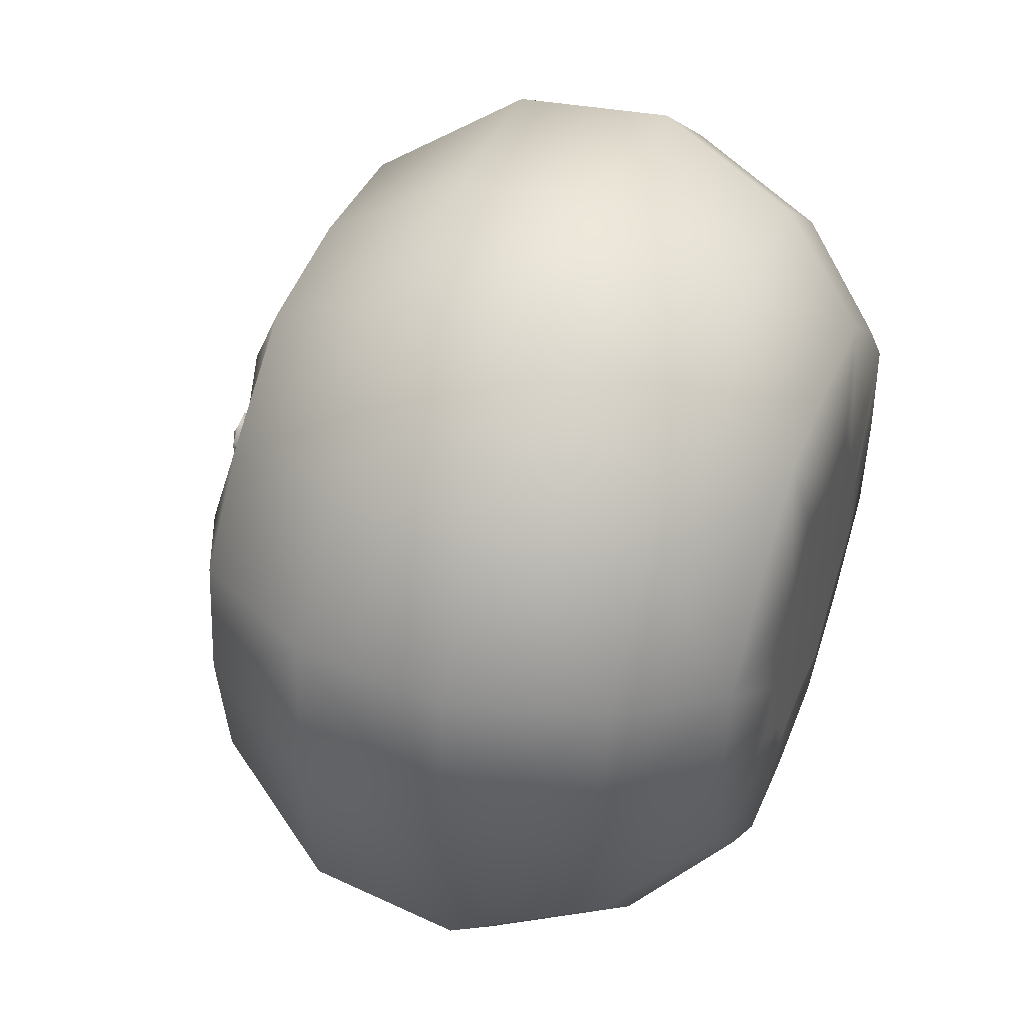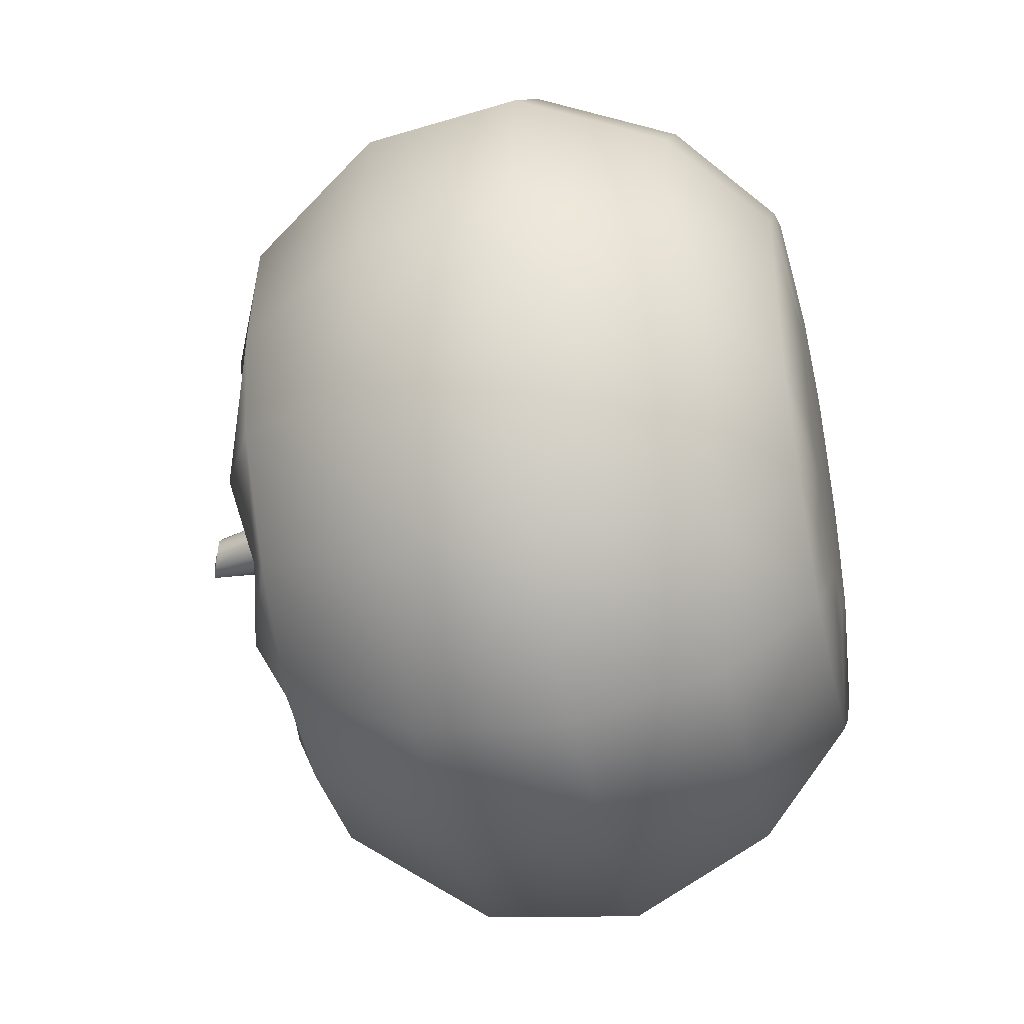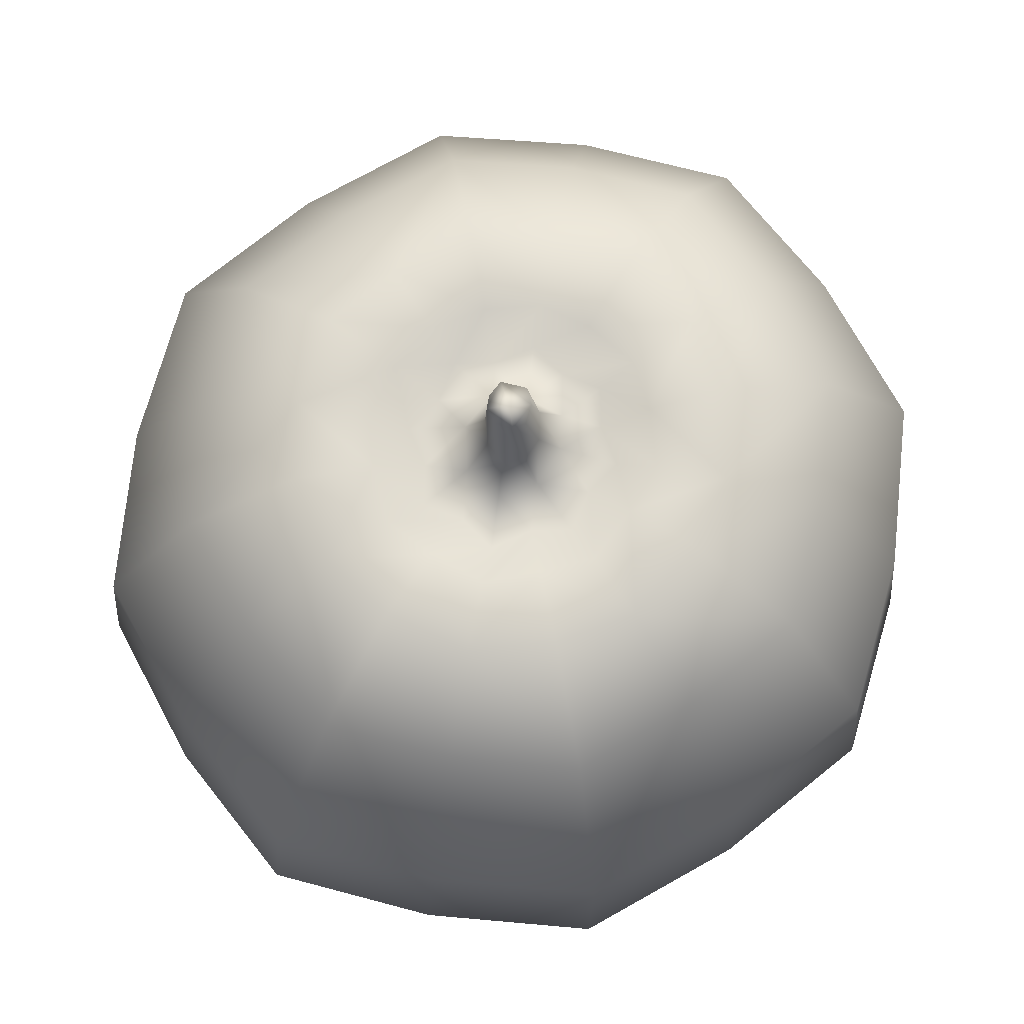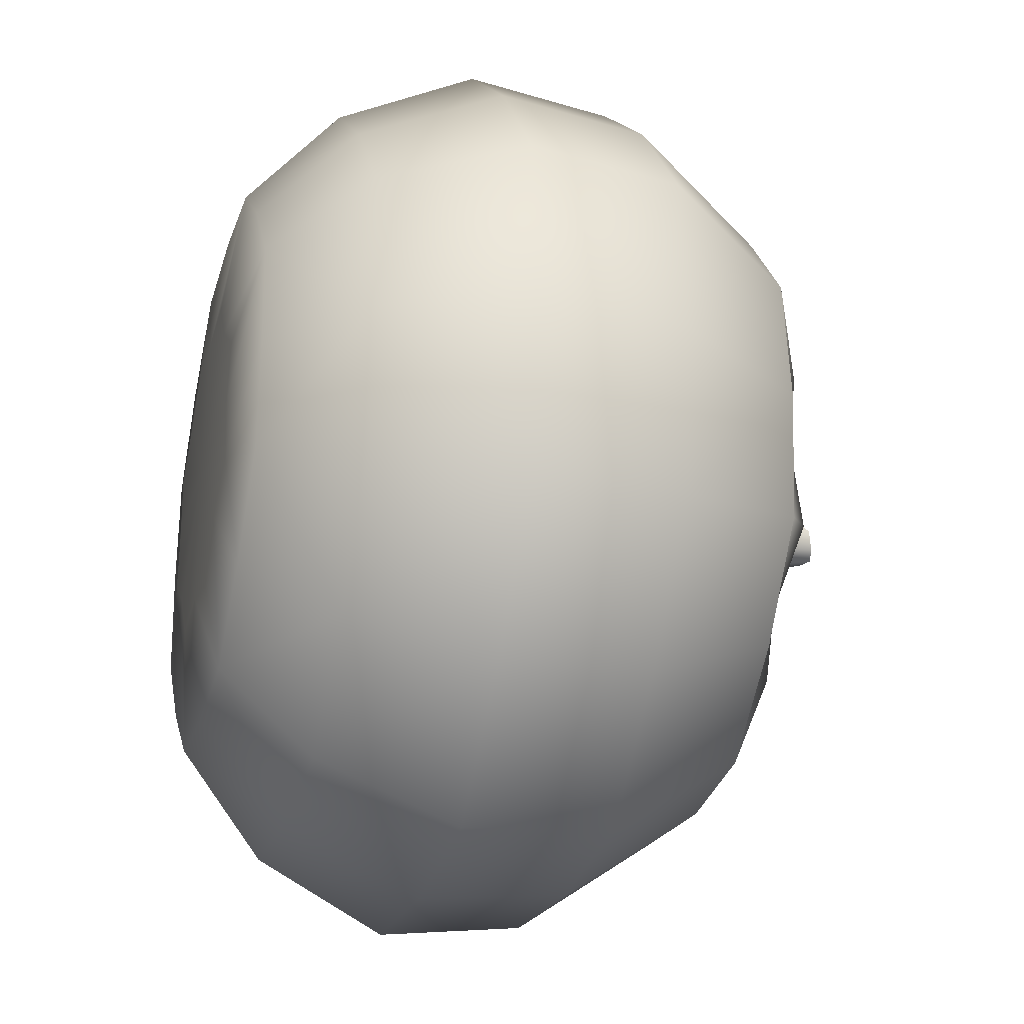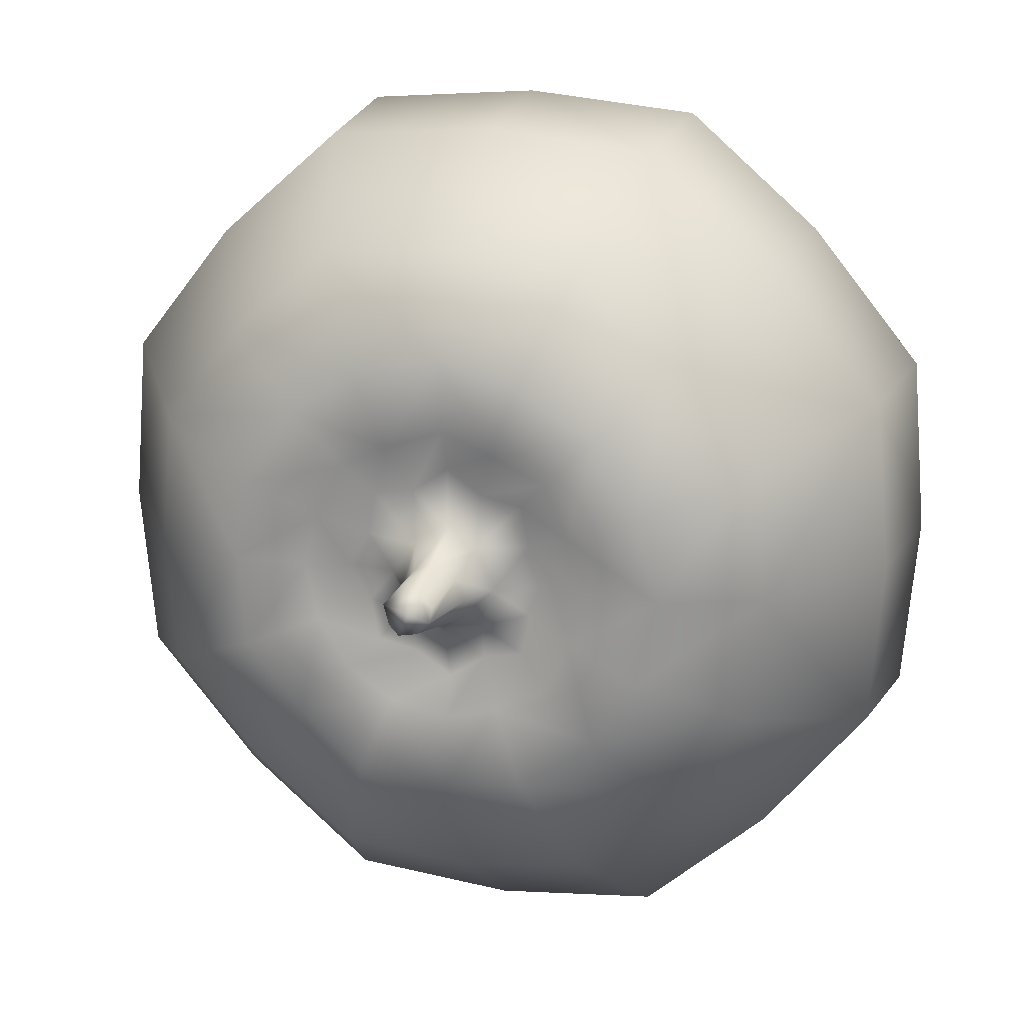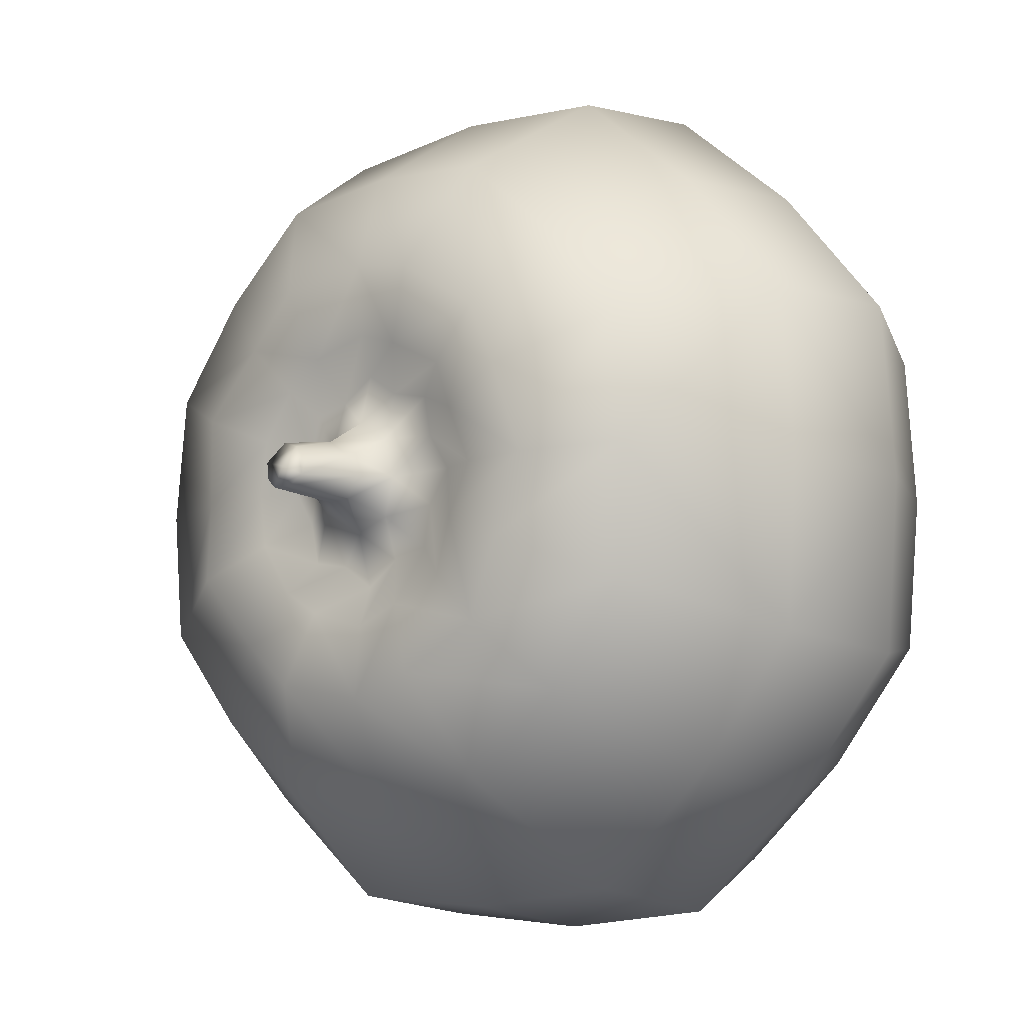
<metadata>
{"format":"obj","ext":"obj","renderer":"f3d","projection":"perspective","resolution":1024,"background":"white","views":[{"elev":44.9,"azim":-68.4,"up":"+Z"},{"elev":-41.5,"azim":-77.4,"up":"+Z"},{"elev":72.4,"azim":-124.2,"up":"+Y"},{"elev":-26.7,"azim":74.5,"up":"+Z"},{"elev":17.9,"azim":-163.2,"up":"+Z"},{"elev":-10.7,"azim":-138.3,"up":"+Z"}]}
</metadata>
<code>
g pumpkin_wideOrganic_LP
v -0.2205 1.092 0.0677
v -0.3474 1.117 -0.007136
v -0.2679 1.091 -0.005744
v -0.3104 1.134 0.1055
v -0.2032 1.09 0.1493
v -0.4896 1.128 -0.008461
v -0.2595 1.117 0.2067
v -0.12 1.092 0.1685
v -0.1548 1.134 0.2616
v -0.0509 1.091 0.2151
v -0.3597 1.128 0.3078
v -0.4521 1.162 0.1644
v -0.6665 1.059 0.2526
v -0.6898 1.062 -0.00571
v -0.8528 0.7765 0.3266
v -0.8837 0.7764 -0.01067
v -0.9123 0.4689 -0.01478
v -0.4983 1.062 0.4514
v -0.04869 1.117 0.2975
v 0.01855 1.095 0.168
v 0.06286 1.134 0.2626
v 0.1003 1.092 0.1519
v -0.04736 1.128 0.4427
v -0.2121 1.162 0.4063
v -0.2999 1.058 0.621
v -0.3756 0.7764 0.8077
v -0.04281 1.062 0.6446
v -0.6354 0.7764 0.5874
v -0.6608 0.4685 0.6123
v 0.1608 1.117 0.2115
v 0.1169 1.095 0.0676
v -0.8843 0.4686 0.3393
v -0.7595 0.1877 0.2909
v -0.781 0.1887 -0.01451
v -0.567 0.007499 0.2141
v -0.585 0.008314 -0.01125
v -0.3308 -0.01712 -0.008868
v 0.2125 1.134 0.1079
v 0.163 1.091 -0.002247
v -0.5707 0.1875 0.5265
v -0.35 -0.01654 0.1237
v -0.04523 -0.01644 -0.003299
v -0.2469 -0.0176 0.203
v -0.427 0.007261 0.3885
v -0.2588 0.007431 0.5349
v -0.3427 0.1876 0.7239
v -0.1693 -0.01661 0.312
v -0.3923 0.4686 0.8422
v -0.04234 0.4689 0.8747
v -0.04319 -0.01719 0.2933
v -0.0438 0.1886 0.7513
v -0.03986 0.7763 0.8402
v 0.2945 0.7762 0.8137
v -0.03962 0.008212 0.5562
v 0.1789 0.009163 0.5383
v 0.2544 0.1895 0.7262
v 0.08554 -0.01573 0.3149
v 0.1588 -0.01634 0.21
v 0.2134 1.058 0.6254
v 0.1246 1.161 0.4087
v 0.4014 1.062 0.4584
v 0.2631 1.128 0.3155
v 0.3548 1.162 0.1693
v 0.5591 1.058 0.2606
v 0.7438 0.7762 0.3399
v 0.3896 1.128 -0.0006167
v 0.5402 0.7762 0.5978
v 0.5627 0.4698 0.6215
v 0.246 1.117 -0.001839
v 0.2119 1.134 -0.1137
v 0.114 1.094 -0.07417
v 0.09685 1.091 -0.158
v 0.5807 1.062 -0.001296
v 0.3604 1.162 -0.1737
v 0.2584 1.128 -0.3192
v 0.1572 1.117 -0.2167
v 0.01233 1.094 -0.1751
v 0.56 1.058 -0.2627
v 0.7404 0.7763 -0.3409
v 0.05546 1.139 -0.2706
v -0.05504 1.09 -0.2231
v 0.771 0.7762 -0.0005828
v 0.8028 0.4701 0.003017
v 0.3879 1.061 -0.4637
v -0.05266 1.117 -0.3064
v -0.1263 1.09 -0.1747
v -0.1617 1.129 -0.2711
v -0.2061 1.089 -0.1603
v -0.05256 1.128 -0.4516
v 0.1153 1.162 -0.4165
v 0.1859 1.057 -0.6333
v 0.2538 0.7765 -0.8243
v -0.06614 1.062 -0.6532
v 0.5166 0.7764 -0.6041
v 0.5403 0.4701 -0.6232
v -0.2618 1.114 -0.2194
v -0.2232 1.093 -0.07451
v -0.3128 1.134 -0.1146
v -0.2679 1.091 -0.005744
v -0.3474 1.117 -0.007136
v -0.4896 1.128 -0.008461
v -0.3621 1.124 -0.3226
v -0.455 1.159 -0.1753
v -0.6898 1.062 -0.00571
v -0.6717 1.052 -0.2642
v -0.8572 0.7694 -0.3478
v -0.8837 0.7764 -0.01067
v -0.9123 0.4689 -0.01478
v -0.2199 1.158 -0.4163
v -0.5091 1.054 -0.4623
v -0.3182 1.053 -0.6308
v -0.3985 0.7693 -0.8247
v -0.6474 0.7673 -0.6068
v -0.6614 0.4662 -0.6382
v -0.8814 0.4665 -0.3686
v -0.7524 0.1892 -0.3198
v -0.781 0.1887 -0.01451
v -0.5655 0.009197 -0.2363
v -0.585 0.008314 -0.01125
v -0.073 0.7761 -0.8537
v -0.06692 0.4704 -0.889
v -0.5639 0.1902 -0.5509
v -0.4027 0.4675 -0.8634
v -0.3428 0.1909 -0.7426
v -0.2642 0.01072 -0.5486
v 0.2698 0.4704 -0.8547
v -0.05738 0.1915 -0.7615
v 0.2283 0.1913 -0.7287
v 0.1598 0.01123 -0.5389
v -0.4273 0.009978 -0.407
v 0.4576 0.1913 -0.5286
v -0.05239 0.01106 -0.5631
v -0.2475 -0.0163 -0.2176
v -0.0473 -0.01563 -0.2999
v -0.1739 -0.01474 -0.3227
v -0.04523 -0.01644 -0.003299
v -0.3506 -0.01566 -0.1397
v -0.3308 -0.01712 -0.008868
v -0.585 0.008314 -0.01125
v 0.07634 -0.0143 -0.3175
v 0.1546 -0.01549 -0.2085
v 0.3302 0.0111 -0.3912
v 0.2604 -0.01434 -0.1285
v 0.2404 -0.01573 0.002541
v 0.475 0.01113 -0.2167
v 0.4929 0.01093 0.005699
v 0.4731 0.01069 0.2279
v 0.6537 0.1912 -0.2931
v 0.6797 0.1913 0.006786
v 0.7716 0.4701 -0.3489
v 0.655 0.191 0.3064
v 0.2587 -0.01478 0.1329
v 0.3398 0.009978 0.3965
v 0.4738 0.1905 0.534
v 0.7748 0.4701 0.3547
v 0.3065 0.4694 0.8462
v 0.04439 1.147 0.01134
v 0.163 1.091 -0.002247
v 0.1169 1.095 0.0676
v 0.0005828 1.143 0.06798
v 0.1003 1.092 0.1519
v 0.003843 1.212 0.005496
v 0.01855 1.095 0.168
v -0.02173 1.212 0.04064
v 0.003809 1.324 0.005835
v -0.03039 1.308 0.04414
v -0.06747 1.136 0.1067
v -0.0509 1.091 0.2151
v -0.12 1.092 0.1685
v -0.05928 1.212 0.05718
v -0.06485 1.309 0.03168
v -0.1211 1.121 0.06798
v -0.2032 1.09 0.1493
v -0.2205 1.092 0.0677
v -0.1579 1.133 -0.01566
v -0.2679 1.091 -0.005744
v -0.2232 1.093 -0.07451
v -0.103 1.204 0.02434
v -0.09124 1.311 0.000402
v -0.08618 1.314 -0.02748
v -0.06485 1.309 0.03168
v -0.1343 1.128 -0.09335
v -0.2061 1.089 -0.1603
v -0.1263 1.09 -0.1747
v -0.119 1.198 -0.01902
v -0.05317 1.122 -0.1161
v -0.05504 1.09 -0.2231
v 0.01233 1.094 -0.1751
v -0.1015 1.199 -0.06126
v 0.02079 1.141 -0.07016
v 0.09685 1.091 -0.158
v 0.114 1.094 -0.07417
v -0.06166 1.323 -0.0488
v -0.05337 1.204 -0.06473
v 0.04439 1.147 0.01134
v 0.163 1.091 -0.002247
v -0.01032 1.209 -0.04191
v 0.003843 1.212 0.005496
v -0.03086 1.336 -0.0503
v -0.01042 1.333 -0.03084
v 0.003809 1.324 0.005835
v 0.003809 1.324 0.005835
v -0.04876 1.331 -0.009038
v -0.03039 1.308 0.04414
g pumpkin_wideOrganic_LP_0
f 3 2 1
f 2 4 1
f 1 4 5
f 2 6 4
f 4 7 5
f 5 7 8
f 7 9 8
f 8 9 10
f 7 4 11
f 7 11 9
f 6 12 4
f 4 12 11
f 13 12 6
f 14 13 6
f 15 13 14
f 16 15 14
f 15 16 17
f 13 18 12
f 18 11 12
f 18 13 15
f 9 19 10
f 10 19 20
f 19 21 20
f 20 21 22
f 19 9 23
f 19 23 21
f 11 24 9
f 9 24 23
f 25 24 11
f 18 25 11
f 26 25 18
f 25 27 24
f 27 23 24
f 27 25 26
f 28 18 15
f 28 26 18
f 28 15 29
f 26 28 29
f 21 30 22
f 22 30 31
f 15 32 29
f 32 15 17
f 33 32 17
f 32 33 29
f 34 33 17
f 33 34 35
f 34 36 35
f 36 37 35
f 30 38 31
f 31 38 39
f 33 40 29
f 33 35 40
f 37 41 35
f 37 42 41
f 41 43 35
f 42 43 41
f 35 44 40
f 43 44 35
f 40 44 45
f 44 43 45
f 40 46 29
f 46 40 45
f 43 42 47
f 43 47 45
f 46 48 29
f 48 46 49
f 48 26 29
f 26 48 49
f 42 50 47
f 47 50 45
f 46 45 51
f 46 51 49
f 52 26 49
f 53 52 49
f 52 27 26
f 52 53 27
f 50 54 45
f 45 54 51
f 54 50 55
f 51 54 55
f 51 56 49
f 56 51 55
f 50 42 57
f 50 57 55
f 42 58 57
f 57 58 55
f 53 59 27
f 27 59 23
f 59 60 23
f 23 60 21
f 59 61 60
f 61 59 53
f 21 60 62
f 61 62 60
f 30 21 62
f 30 62 63
f 38 30 63
f 64 63 62
f 61 64 62
f 65 64 61
f 38 63 66
f 66 63 64
f 67 61 53
f 67 65 61
f 67 53 68
f 65 67 68
f 69 38 66
f 38 69 39
f 39 69 70
f 71 39 70
f 71 70 72
f 73 64 65
f 73 66 64
f 69 66 74
f 70 69 74
f 70 74 75
f 70 76 72
f 76 70 75
f 72 76 77
f 78 74 66
f 73 78 66
f 75 74 78
f 79 78 73
f 76 80 77
f 76 75 80
f 77 80 81
f 82 73 65
f 82 79 73
f 82 65 83
f 79 82 83
f 84 78 79
f 84 75 78
f 80 85 81
f 81 85 86
f 85 87 86
f 86 87 88
f 85 80 89
f 85 89 87
f 75 90 80
f 80 90 89
f 91 90 75
f 84 91 75
f 92 91 84
f 91 93 90
f 93 89 90
f 93 91 92
f 94 84 79
f 94 92 84
f 94 79 95
f 92 94 95
f 87 96 88
f 88 96 97
f 96 98 97
f 97 98 99
f 98 100 99
f 100 98 101
f 96 87 102
f 96 102 98
f 98 103 101
f 102 103 98
f 104 101 103
f 105 104 103
f 105 103 102
f 104 105 106
f 107 104 106
f 107 106 108
f 87 109 102
f 89 109 87
f 110 105 102
f 110 102 109
f 106 105 110
f 111 109 89
f 111 110 109
f 110 111 112
f 93 111 89
f 112 111 93
f 113 106 110
f 113 110 112
f 106 113 114
f 113 112 114
f 106 115 108
f 115 106 114
f 115 116 108
f 116 115 114
f 116 117 108
f 116 118 117
f 118 119 117
f 120 112 93
f 112 120 121
f 120 93 92
f 120 92 121
f 122 116 114
f 116 122 118
f 112 123 114
f 123 112 121
f 123 124 114
f 124 122 114
f 124 123 121
f 124 125 122
f 92 126 121
f 126 92 95
f 127 124 121
f 124 127 125
f 126 128 121
f 128 126 95
f 128 127 121
f 128 129 127
f 122 130 118
f 125 130 122
f 131 128 95
f 128 131 129
f 127 132 125
f 129 132 127
f 130 133 118
f 133 130 125
f 132 134 125
f 134 132 129
f 135 133 125
f 134 135 125
f 136 133 135
f 134 136 135
f 133 137 118
f 133 136 137
f 137 138 118
f 136 138 137
f 138 139 118
f 140 134 129
f 136 134 140
f 141 140 129
f 141 136 140
f 142 141 129
f 131 142 129
f 136 141 143
f 141 142 143
f 144 136 143
f 145 142 131
f 142 145 143
f 146 144 143
f 145 146 143
f 144 146 147
f 148 145 131
f 148 131 95
f 149 146 145
f 147 146 149
f 148 149 145
f 150 148 95
f 79 150 95
f 150 79 83
f 148 150 83
f 149 148 83
f 151 149 83
f 151 147 149
f 152 144 147
f 42 144 152
f 58 42 152
f 58 152 147
f 153 58 147
f 58 153 55
f 154 153 147
f 55 153 154
f 151 154 147
f 56 55 154
f 155 151 83
f 65 155 83
f 155 65 68
f 151 155 68
f 154 151 68
f 56 154 68
f 156 56 68
f 53 156 68
f 56 156 49
f 156 53 49
f 159 158 157
f 159 157 160
f 161 159 160
f 160 157 162
f 163 161 160
f 164 160 162
f 164 162 165
f 166 164 165
f 163 160 167
f 167 160 164
f 163 167 168
f 167 169 168
f 170 164 166
f 170 167 164
f 171 170 166
f 169 167 172
f 172 167 170
f 172 173 169
f 174 173 172
f 174 172 175
f 175 176 174
f 177 176 175
f 178 170 171
f 178 172 170
f 175 172 178
f 179 178 171
f 179 180 178
f 179 181 180
f 177 175 182
f 183 177 182
f 184 183 182
f 185 175 178
f 180 185 178
f 184 182 186
f 187 184 186
f 188 187 186
f 189 182 175
f 185 189 175
f 186 182 189
f 188 186 190
f 191 188 190
f 192 191 190
f 193 189 185
f 180 193 185
f 194 186 189
f 194 189 193
f 190 186 194
f 192 190 195
f 196 192 195
f 195 190 197
f 197 190 194
f 198 195 197
f 199 194 193
f 193 180 199
f 197 194 199
f 198 197 200
f 200 197 199
f 201 198 200
f 200 199 202
f 180 203 199
f 199 203 202
f 181 203 180
f 202 203 181
f 204 202 181

</code>
